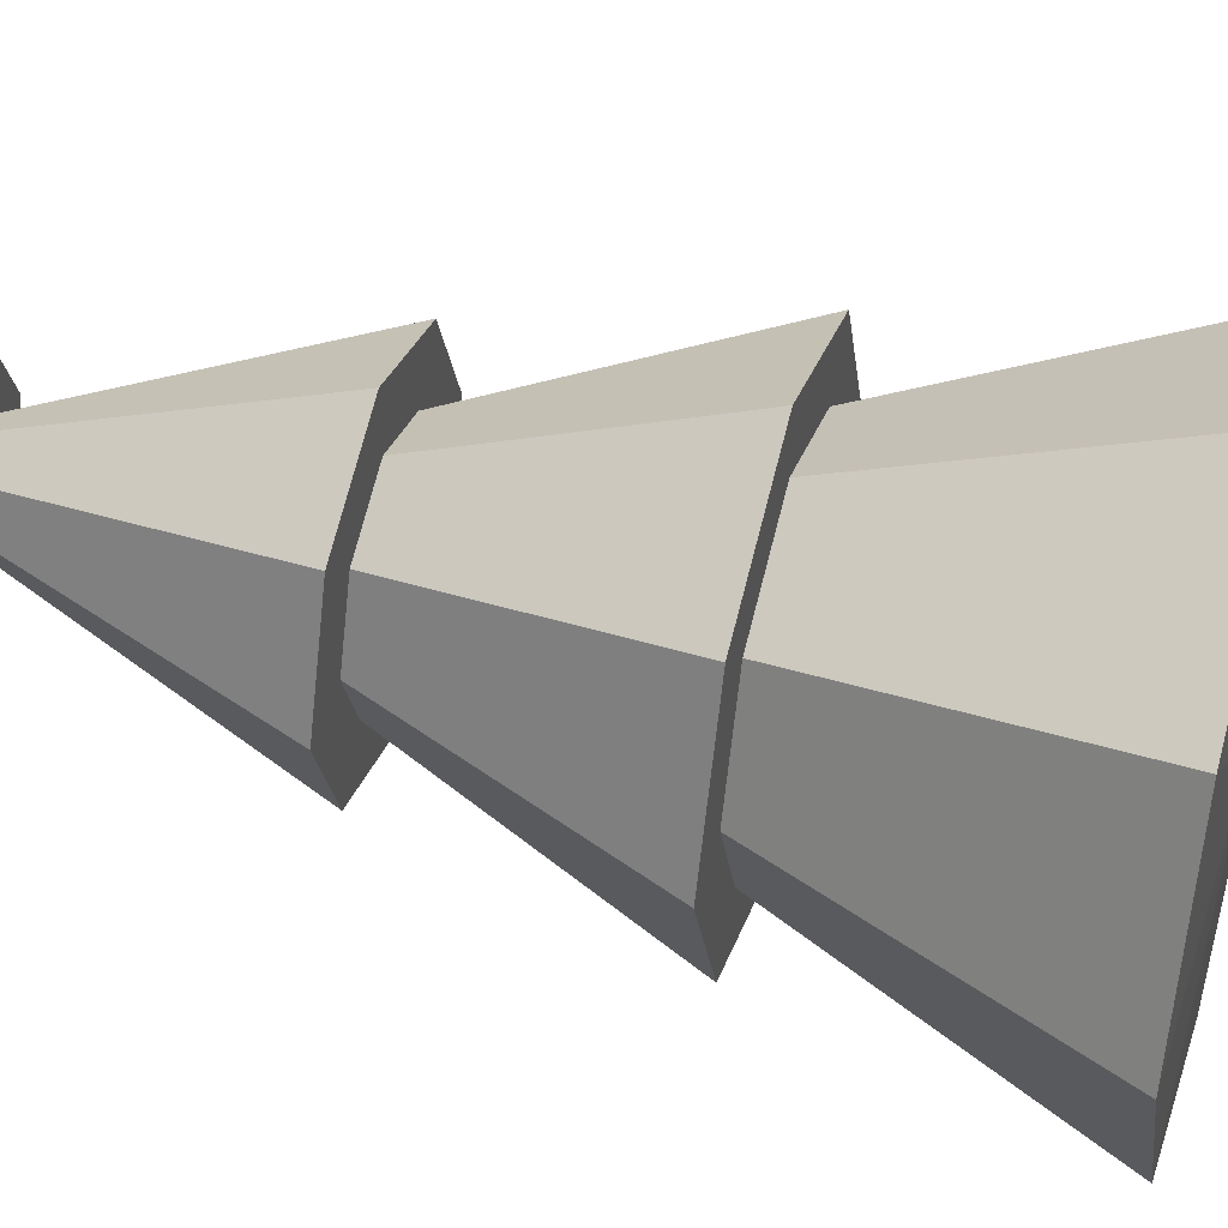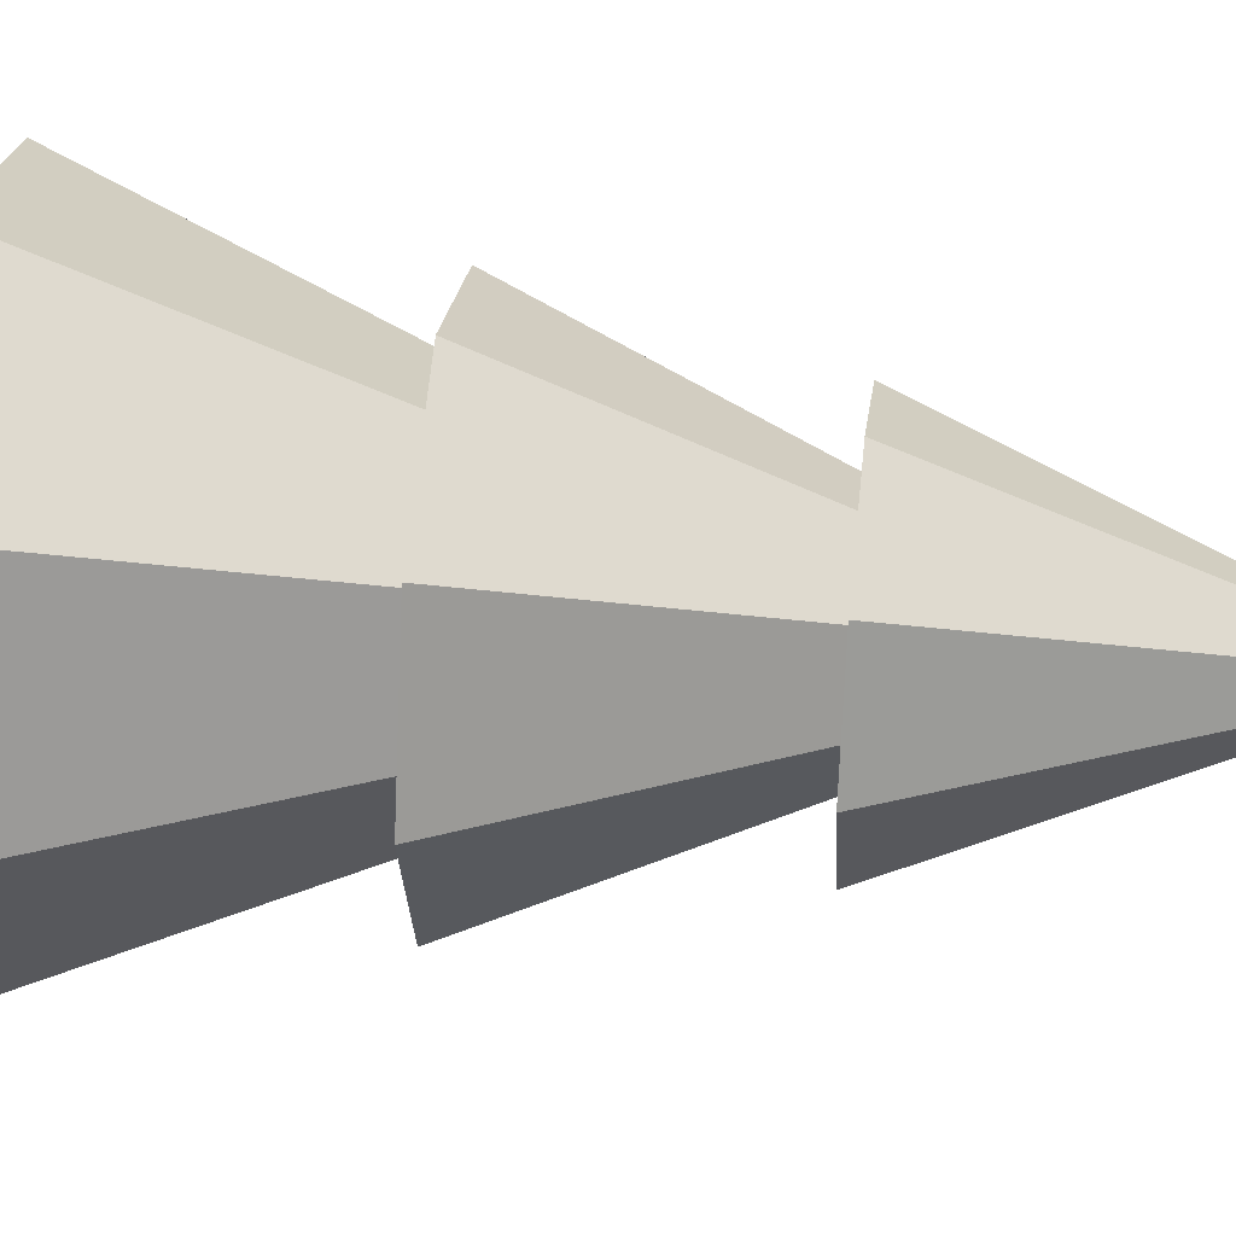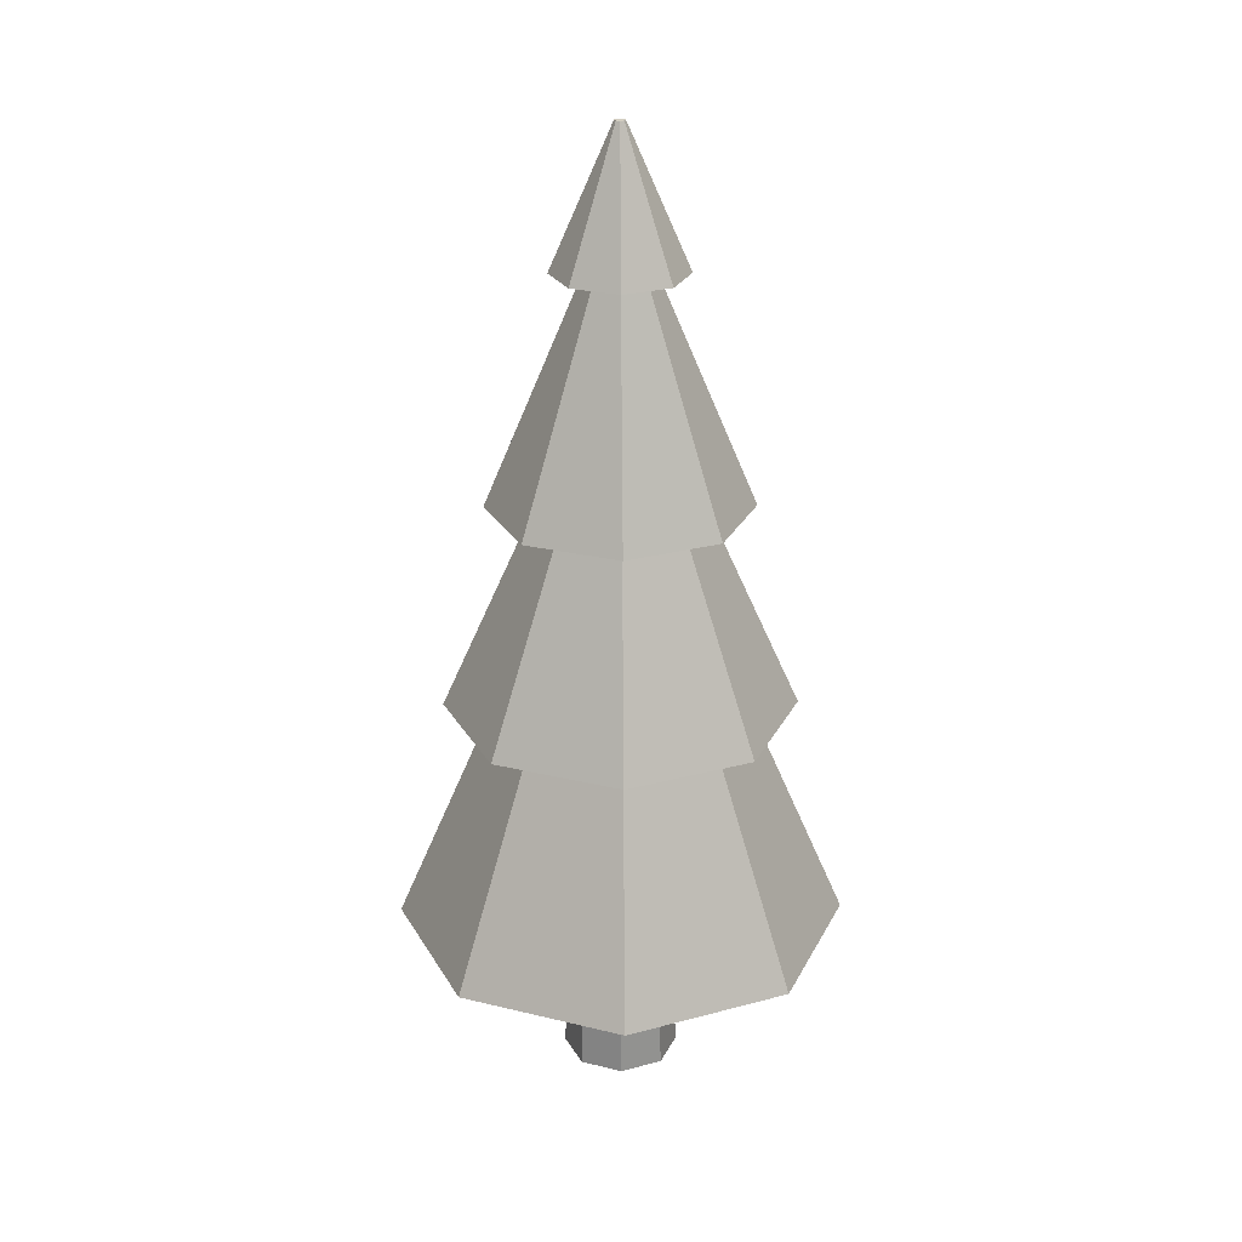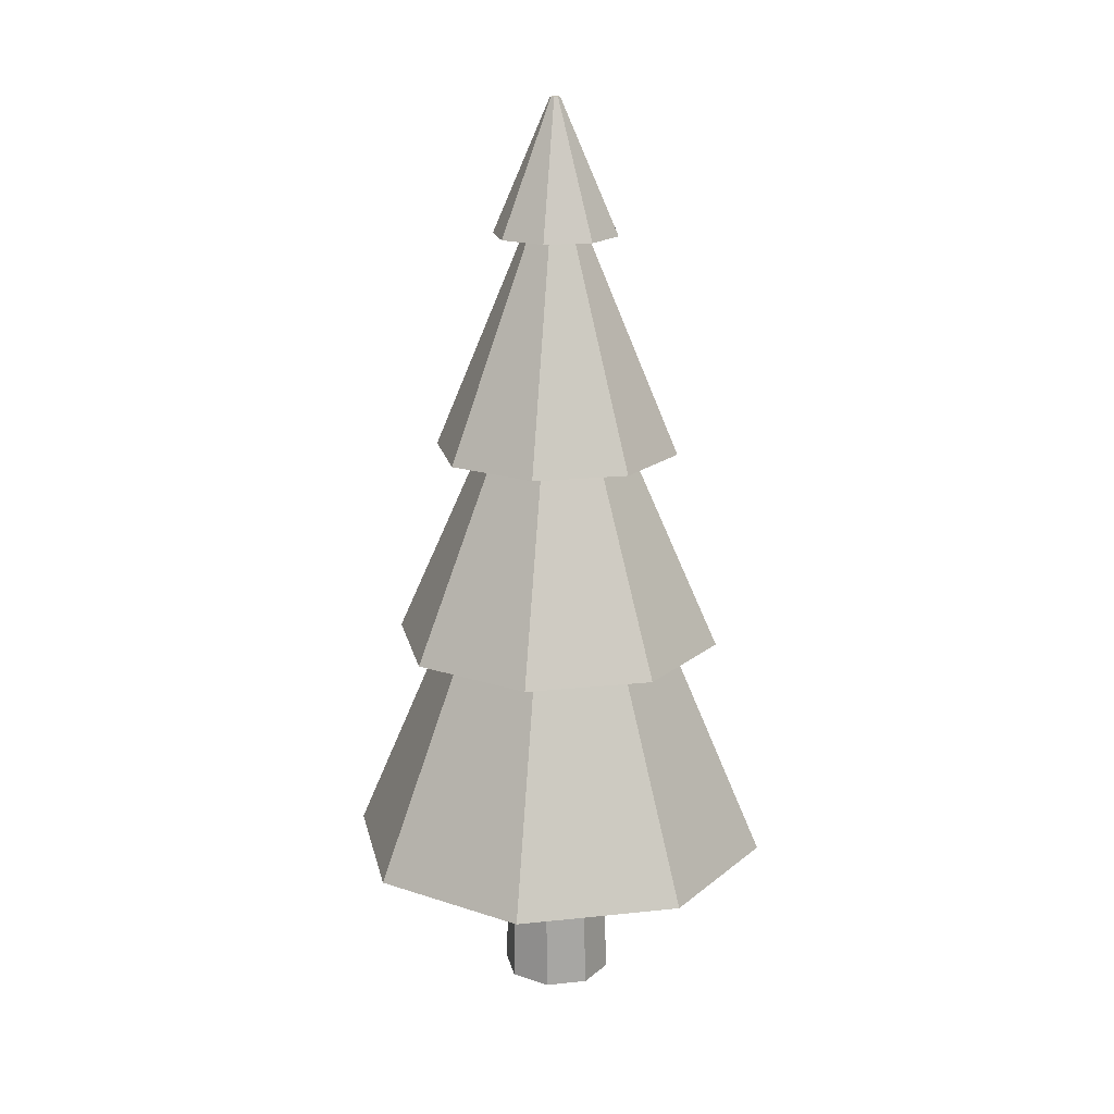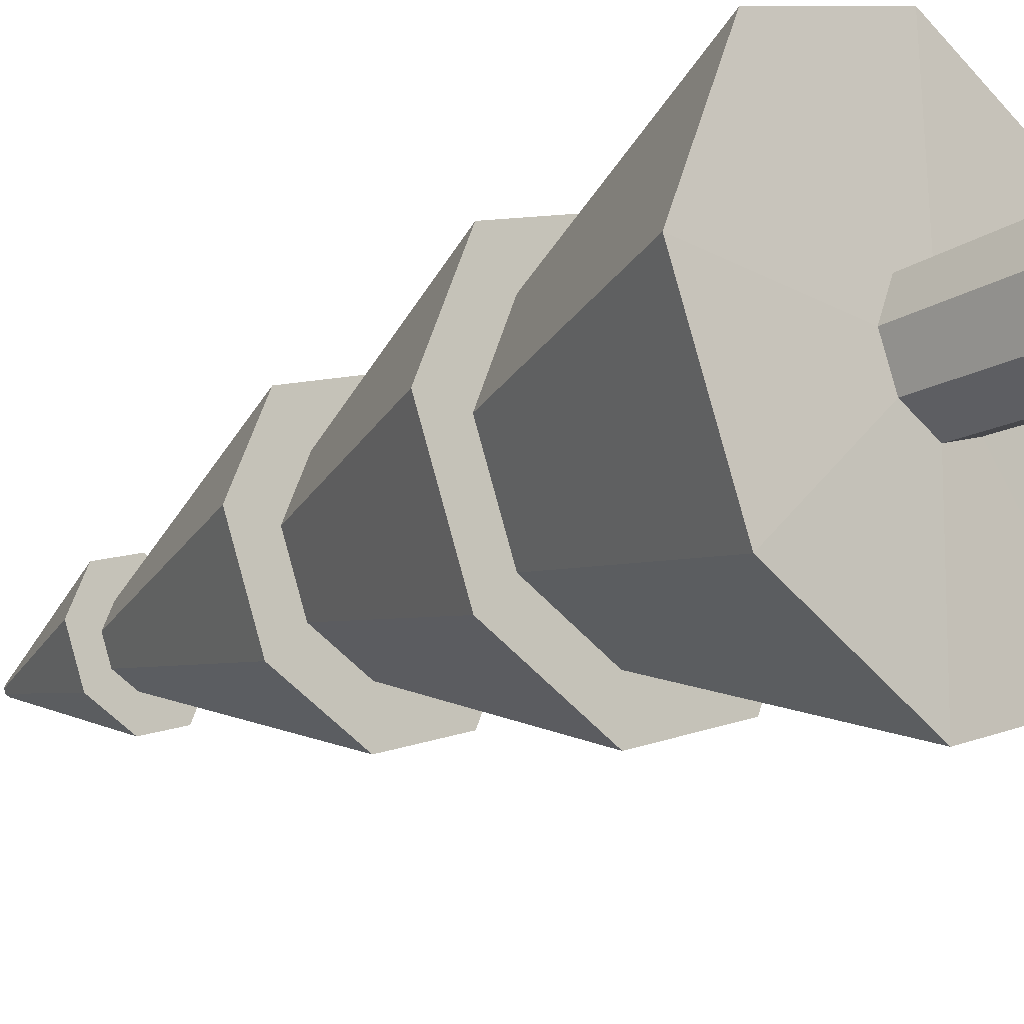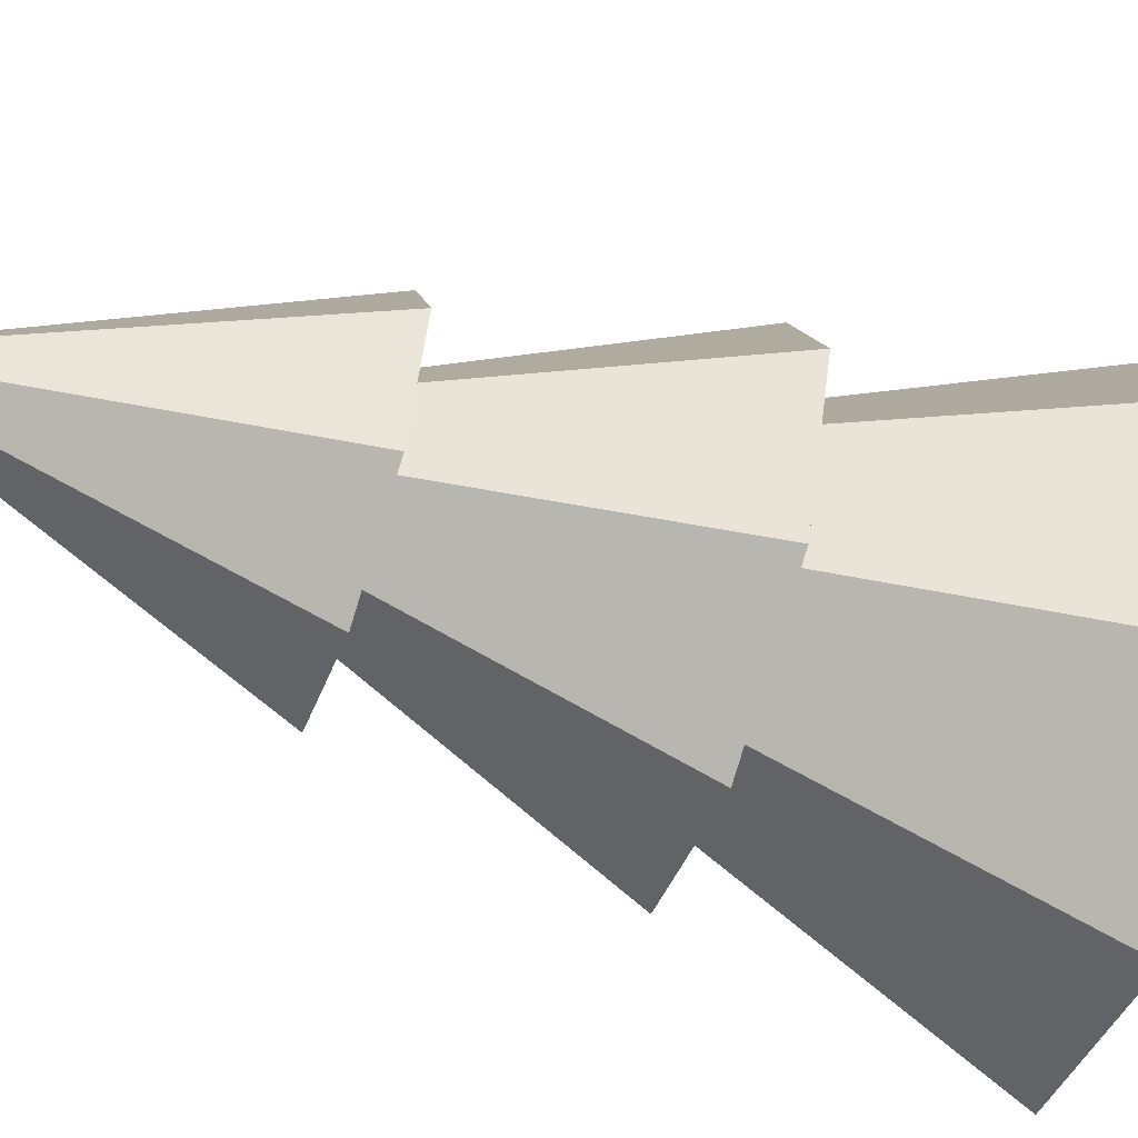
<metadata>
{"format":"obj","ext":"obj","renderer":"f3d","projection":"perspective","resolution":1024,"background":"white","views":[{"elev":47.9,"azim":-74.4,"up":"+Z"},{"elev":41.9,"azim":96.3,"up":"+Z"},{"elev":25.2,"azim":44.0,"up":"+Y"},{"elev":17.8,"azim":100.6,"up":"+Y"},{"elev":-21.9,"azim":-46.1,"up":"+Z"},{"elev":-59.1,"azim":-108.6,"up":"+Z"}]}
</metadata>
<code>
o Cylinder
v 0.02865 -1.086 -0.07695
v 0.03138 3.383 0.1709
v 0.2169 -1.086 0.001007
v 0.04855 3.383 0.178
v 0.2948 -1.086 0.1892
v 0.05566 3.383 0.1952
v 0.2169 -1.086 0.3774
v 0.04855 3.383 0.2124
v 0.02865 -1.086 0.4554
v 0.03138 3.383 0.2195
v -0.1596 -1.086 0.3774
v 0.0142 3.383 0.2124
v -0.2375 -1.086 0.1892
v 0.007091 3.383 0.1952
v -0.1596 -1.086 0.001007
v 0.0142 3.383 0.178
v 0.03099 2.745 0.03722
v 0.1417 2.745 0.08307
v 0.1875 2.745 0.1938
v 0.1417 2.745 0.3045
v 0.03099 2.745 0.3503
v -0.07971 2.745 0.3045
v -0.1256 2.745 0.1938
v -0.07971 2.745 0.08307
v 0.294 1.702 -0.07221
v 0.4032 1.702 0.1914
v 0.294 1.702 0.455
v 0.03036 1.702 0.5642
v -0.2333 1.702 0.455
v -0.3425 1.702 0.1914
v -0.2333 1.702 -0.07221
v 0.03036 1.702 -0.1814
v 0.4341 0.7419 -0.2151
v 0.6016 0.7419 0.1892
v 0.4341 0.7419 0.5936
v 0.02978 0.7419 0.761
v -0.3745 0.7419 0.5936
v -0.542 0.7419 0.1892
v -0.3745 0.7419 -0.2151
v 0.02978 0.7419 -0.3825
v 0.2013 -0.3574 0.02507
v 0.2727 -0.3574 0.1975
v 0.2013 -0.3574 0.37
v 0.02884 -0.3574 0.4414
v -0.1436 -0.3574 0.37
v -0.2151 -0.3574 0.1975
v -0.1436 -0.3574 0.02507
v 0.02884 -0.3574 -0.04637
v 0.03036 1.702 -0.403
v 0.4507 1.702 -0.2289
v 0.6248 1.702 0.1914
v 0.4507 1.702 0.6117
v 0.03036 1.702 0.7858
v -0.3899 1.702 0.6117
v -0.564 1.702 0.1914
v -0.3899 1.702 -0.2289
v 0.03099 2.745 -0.1082
v 0.2445 2.745 -0.01977
v 0.333 2.745 0.1938
v 0.2445 2.745 0.4073
v 0.03099 2.745 0.4958
v -0.1825 2.745 0.4073
v -0.271 2.745 0.1938
v -0.1825 2.745 -0.01977
v 0.02978 0.7419 -0.6111
v 0.5957 0.7419 -0.3767
v 0.8302 0.7419 0.1892
v 0.5957 0.7419 0.7552
v 0.02978 0.7419 0.9896
v -0.5362 0.7419 0.7552
v -0.7706 0.7419 0.1892
v -0.5362 0.7419 -0.3767
v 0.02913 -0.3401 -0.8469
v 0.7601 -0.3401 -0.5441
v 1.063 -0.3401 0.1868
v 0.7601 -0.3401 0.9177
v 0.02913 -0.3401 1.221
v -0.7018 -0.3401 0.9177
v -1.005 -0.3401 0.1868
v -0.7018 -0.3401 -0.5441
v 0.2625 -1.32 -0.8568
f 57 2 4 58
f 58 4 6 59
f 59 6 8 60
f 60 8 10 61
f 61 10 12 62
f 62 12 14 63
f 4 2 16 14 12 10 8 6
f 63 14 16 64
f 64 16 2 57
f 1 3 5 7 9 11 13 15
f 56 24 17 49
f 55 23 24 56
f 54 22 23 55
f 53 21 22 54
f 52 20 21 53
f 51 19 20 52
f 50 18 19 51
f 49 17 18 50
f 65 32 25 66
f 66 25 26 67
f 67 26 27 68
f 68 27 28 69
f 69 28 29 70
f 70 29 30 71
f 71 30 31 72
f 72 31 32 65
f 80 39 40 73
f 79 38 39 80
f 78 37 38 79
f 77 36 37 78
f 76 35 36 77
f 75 34 35 76
f 74 33 34 75
f 73 40 33 74
f 1 48 41 3
f 3 41 42 5
f 5 42 43 7
f 7 43 44 9
f 9 44 45 11
f 11 45 46 13
f 13 46 47 15
f 15 47 48 1
f 32 49 50 25
f 25 50 51 26
f 26 51 52 27
f 27 52 53 28
f 28 53 54 29
f 29 54 55 30
f 30 55 56 31
f 31 56 49 32
f 24 64 57 17
f 23 63 64 24
f 22 62 63 23
f 21 61 62 22
f 20 60 61 21
f 19 59 60 20
f 18 58 59 19
f 17 57 58 18
f 39 72 65 40
f 38 71 72 39
f 37 70 71 38
f 36 69 70 37
f 35 68 69 36
f 34 67 68 35
f 33 66 67 34
f 40 65 66 33
f 48 73 74 41
f 41 74 75 42
f 42 75 76 43
f 43 76 77 44
f 44 77 78 45
f 45 78 79 46
f 46 79 80 47
f 47 80 73 48

</code>
